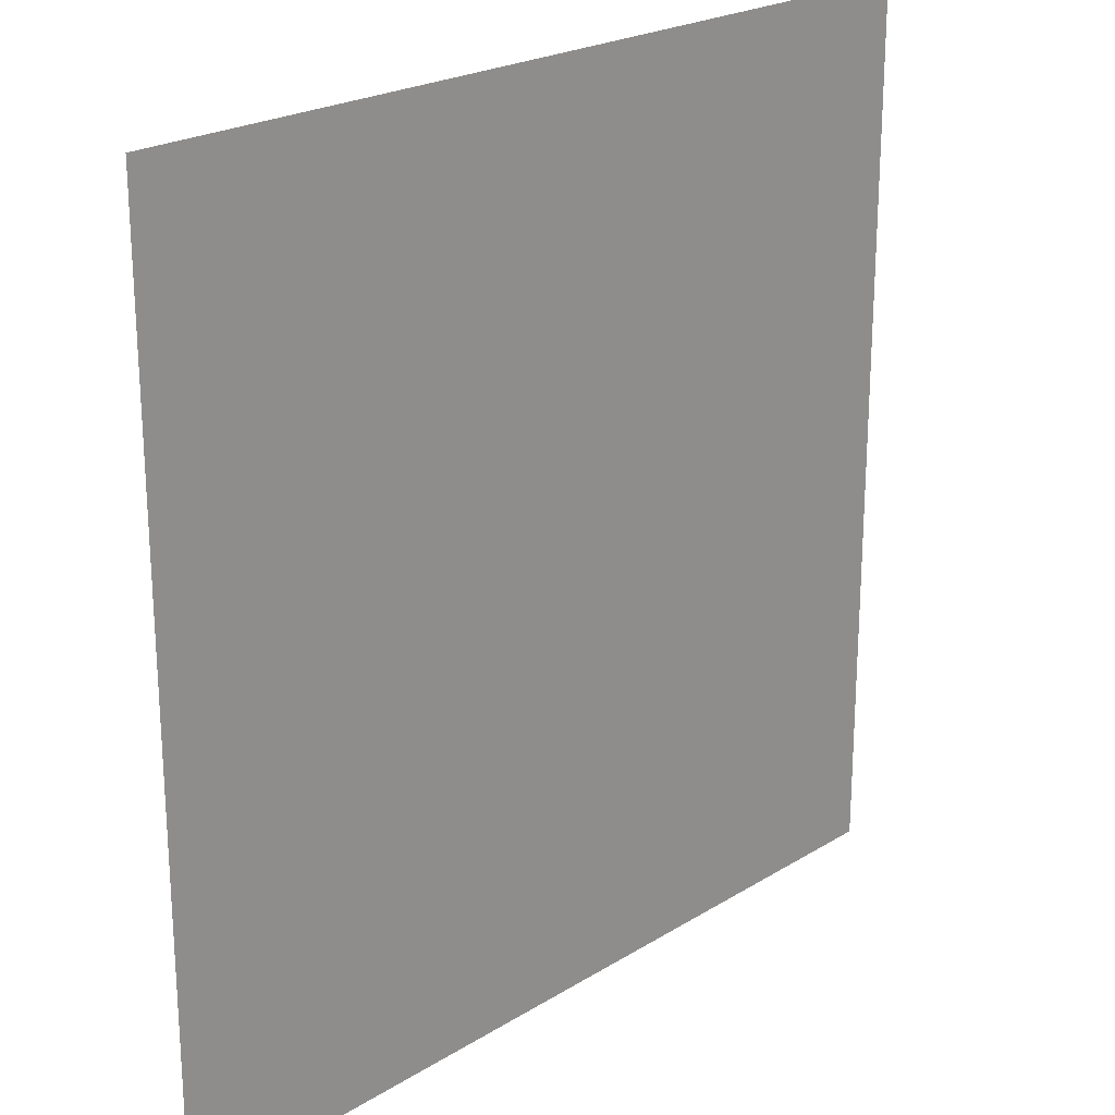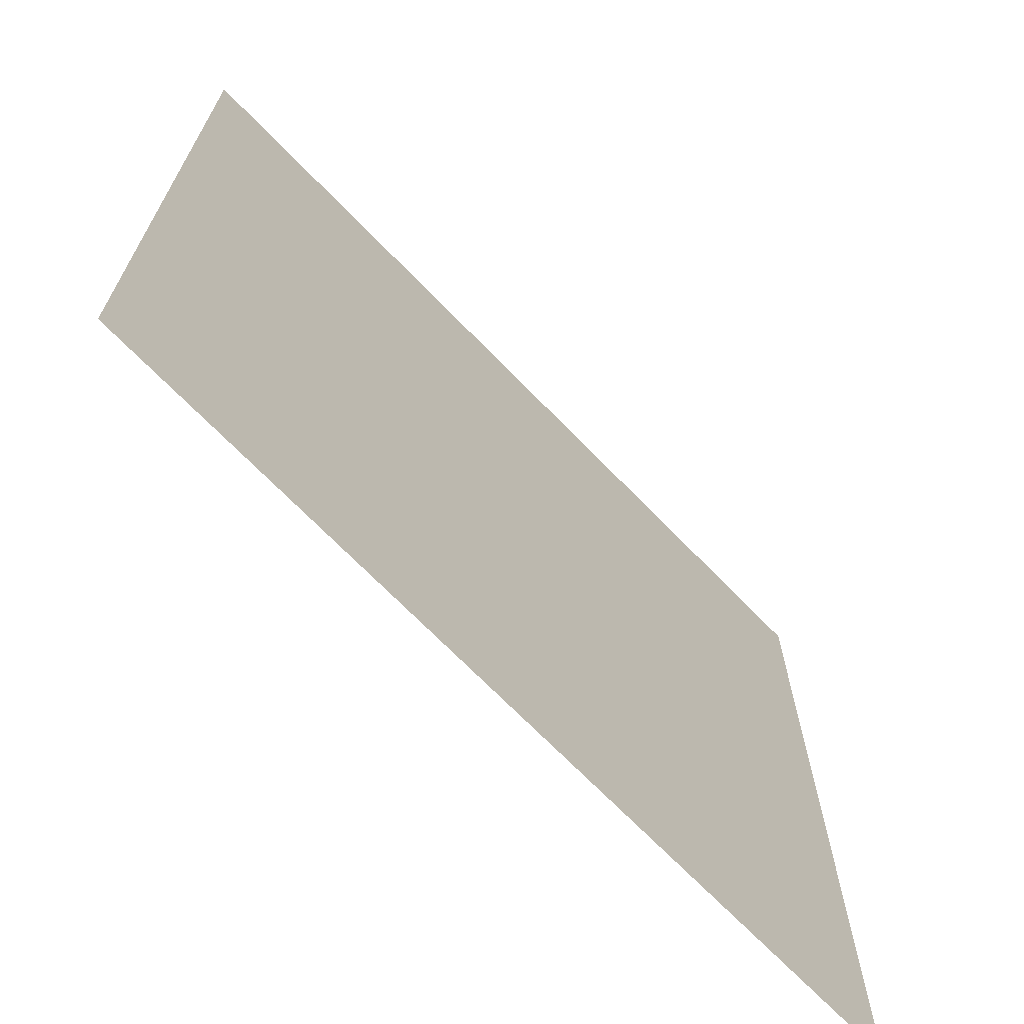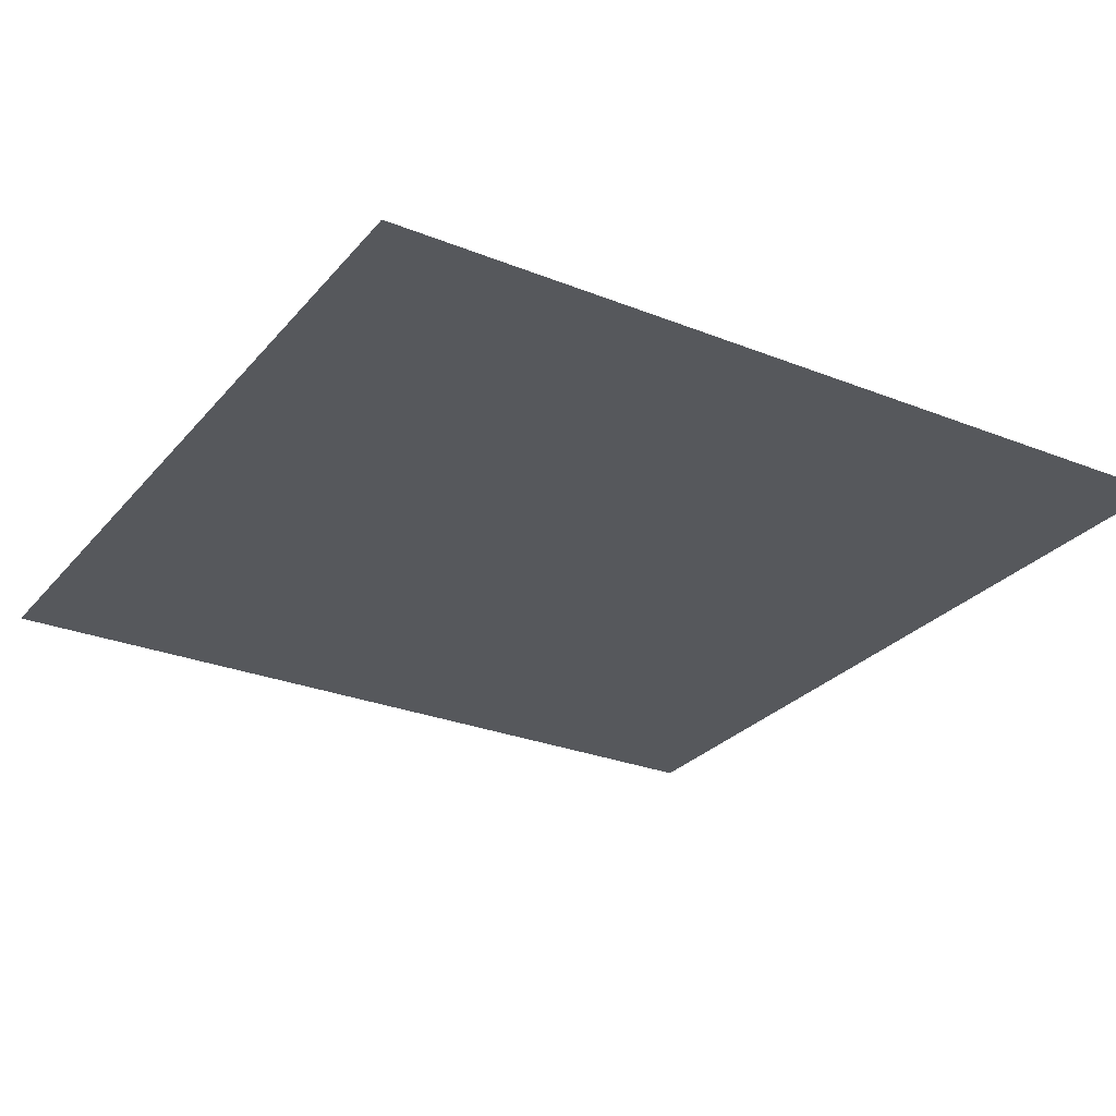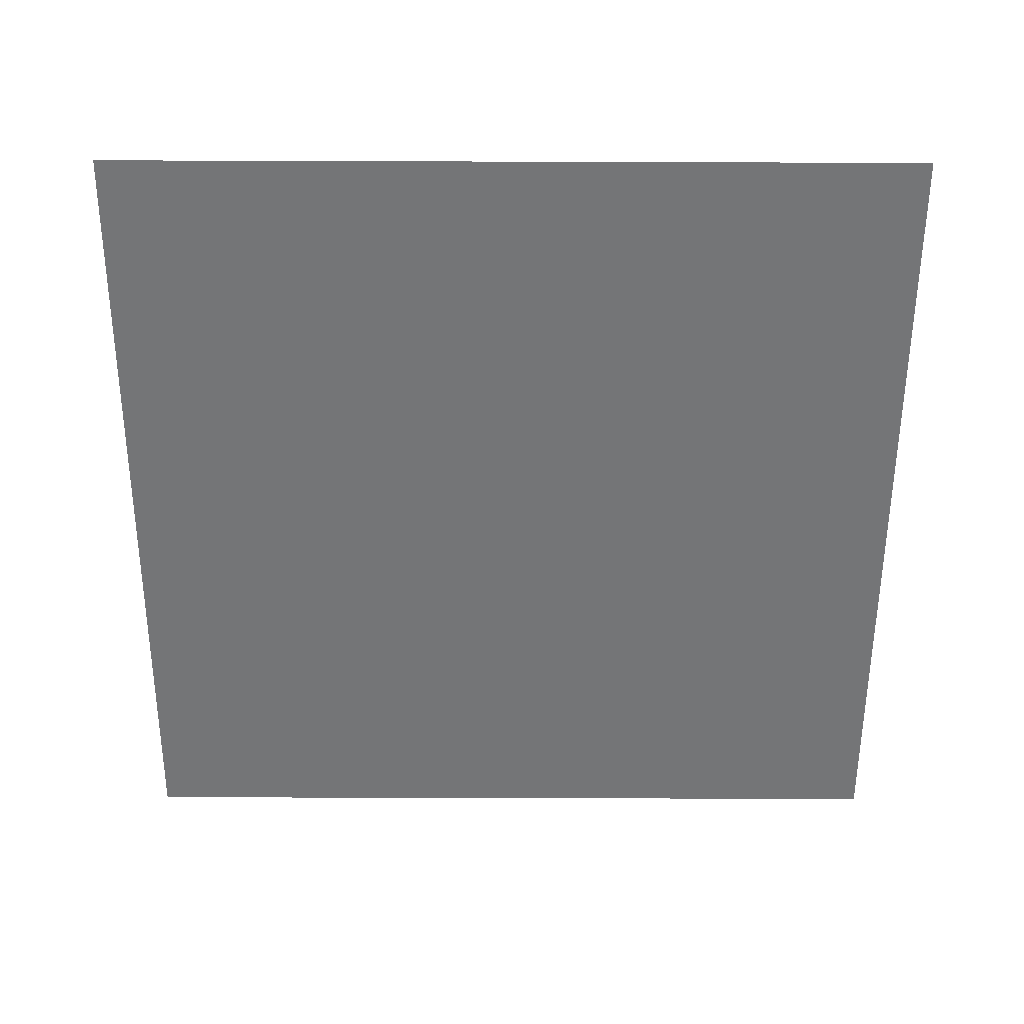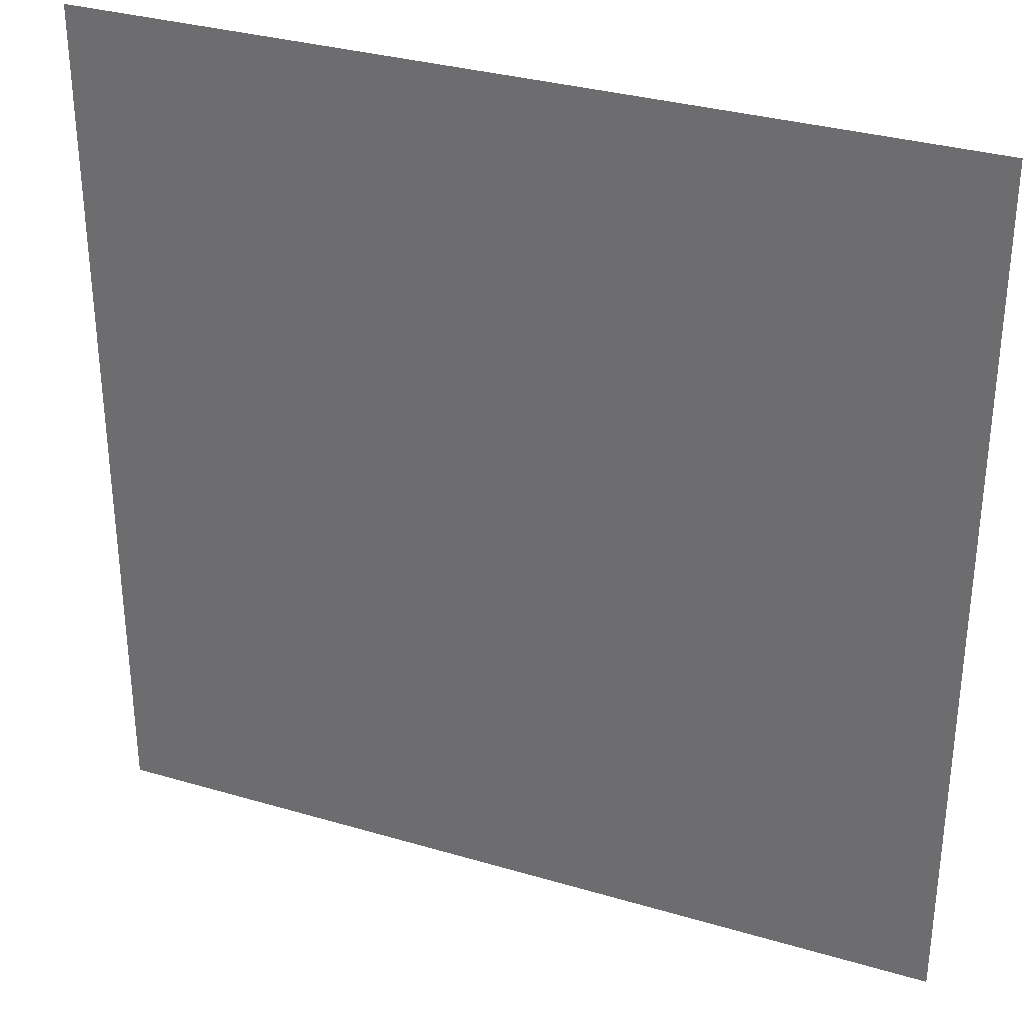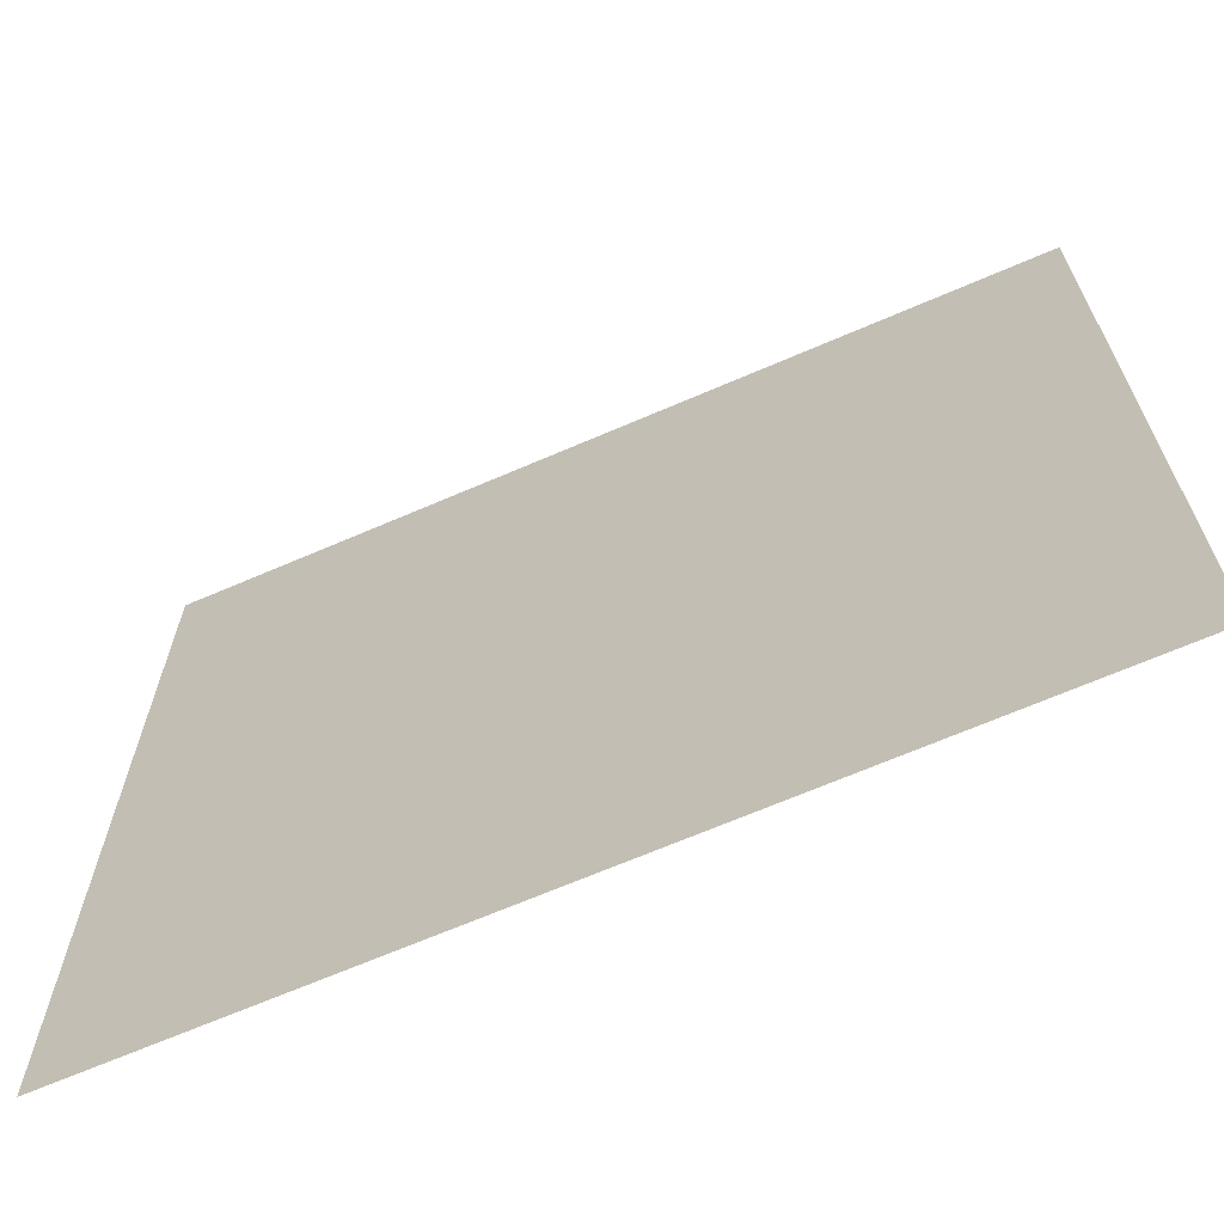
<metadata>
{"format":"obj","ext":"obj","renderer":"f3d","projection":"perspective","resolution":1024,"background":"white","views":[{"elev":22.6,"azim":-46.6,"up":"+Z"},{"elev":-69.6,"azim":134.1,"up":"+Z"},{"elev":-27.7,"azim":148.6,"up":"+Y"},{"elev":-56.5,"azim":179.8,"up":"+Y"},{"elev":32.4,"azim":-157.6,"up":"+Z"},{"elev":-67.6,"azim":-156.6,"up":"+Z"}]}
</metadata>
<code>
o square_xz
v 1 1 1
v -1 1 -1
v -1 1 1
v 1 1 -1
f 1 2 3
f 1 4 2

</code>
